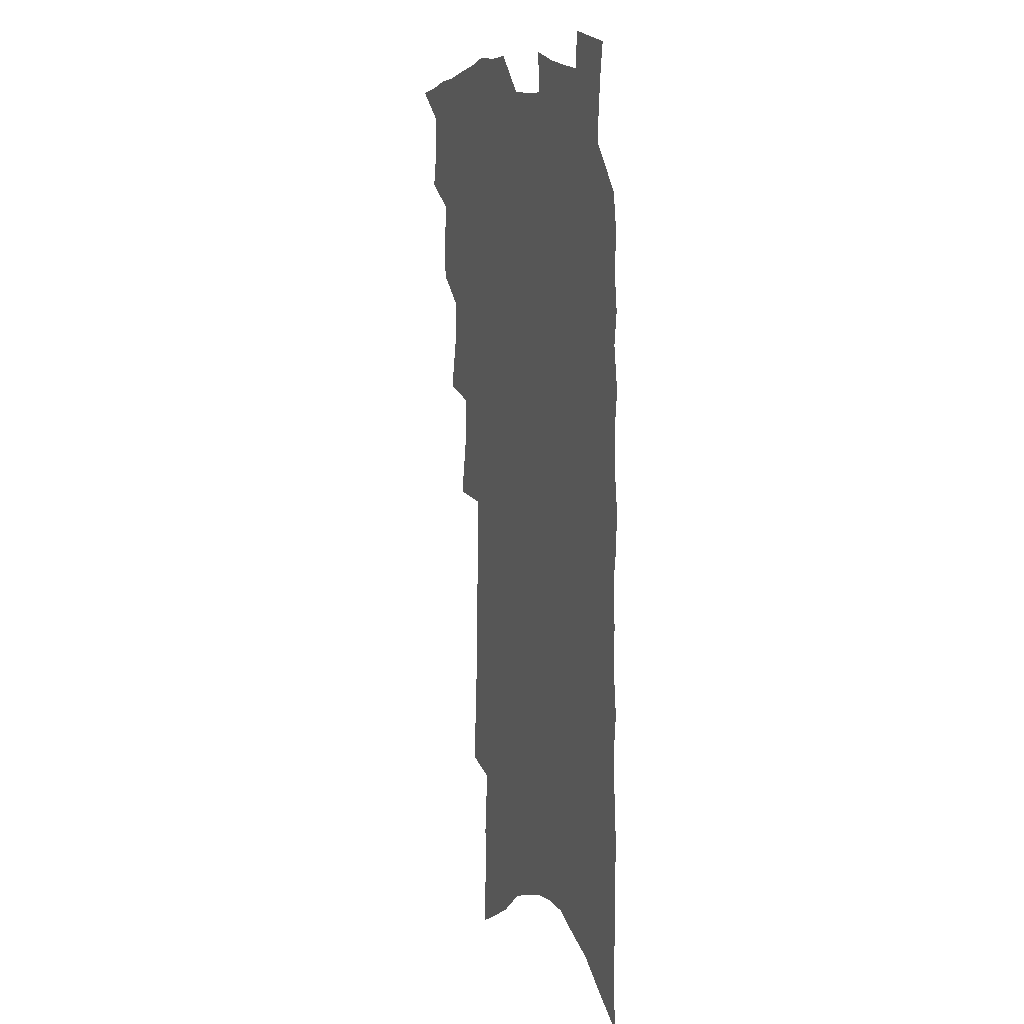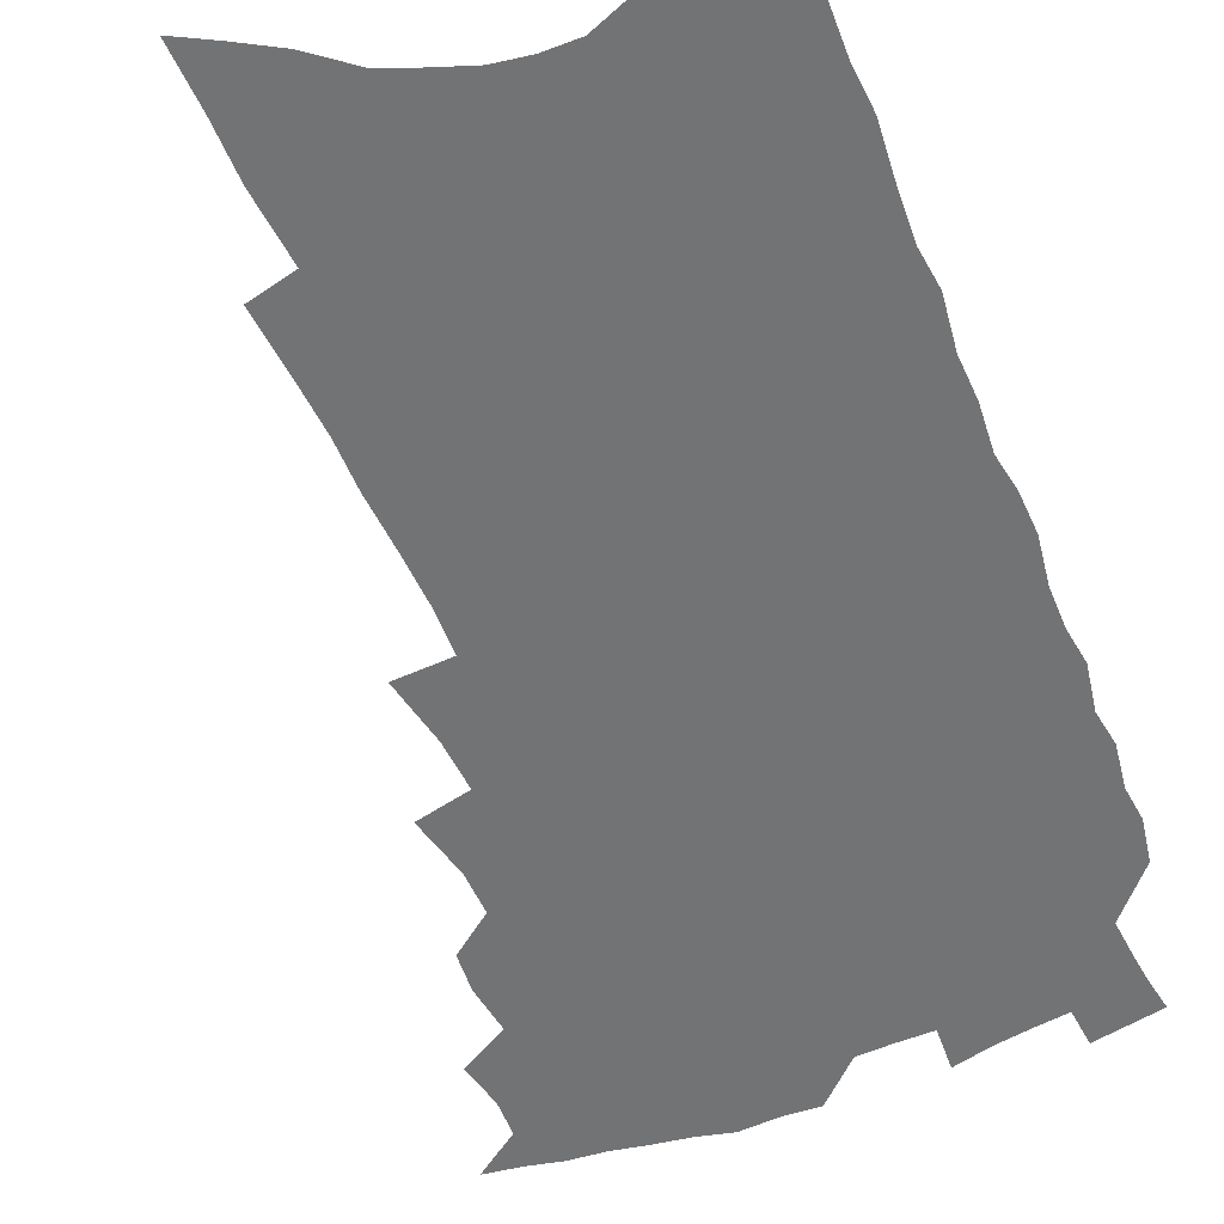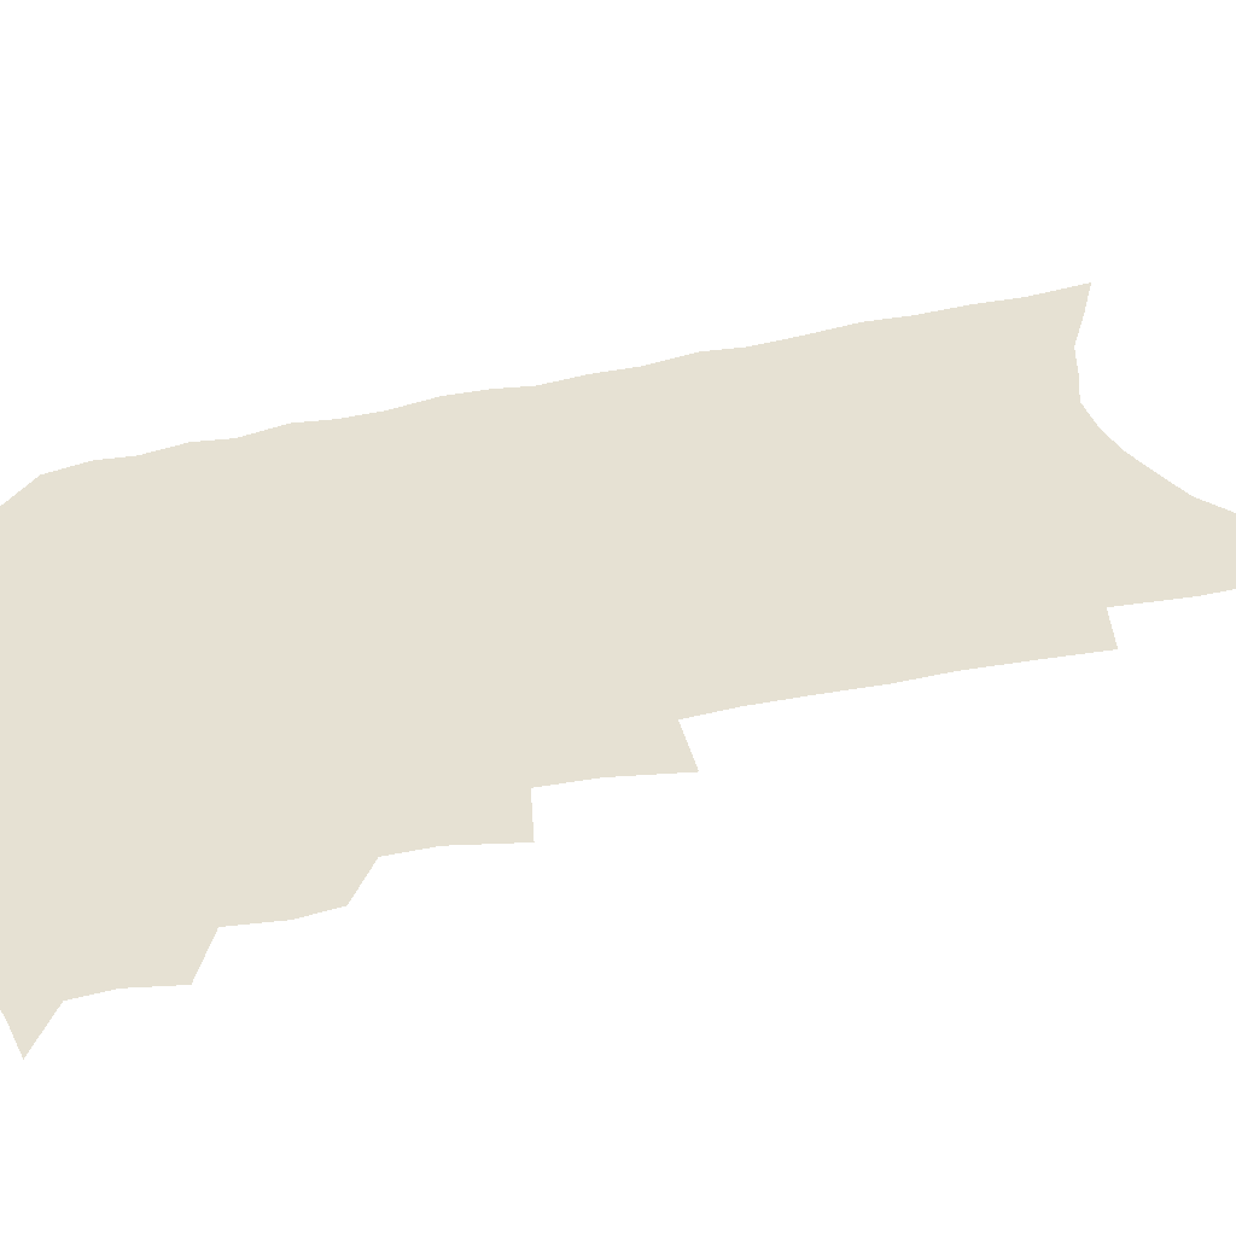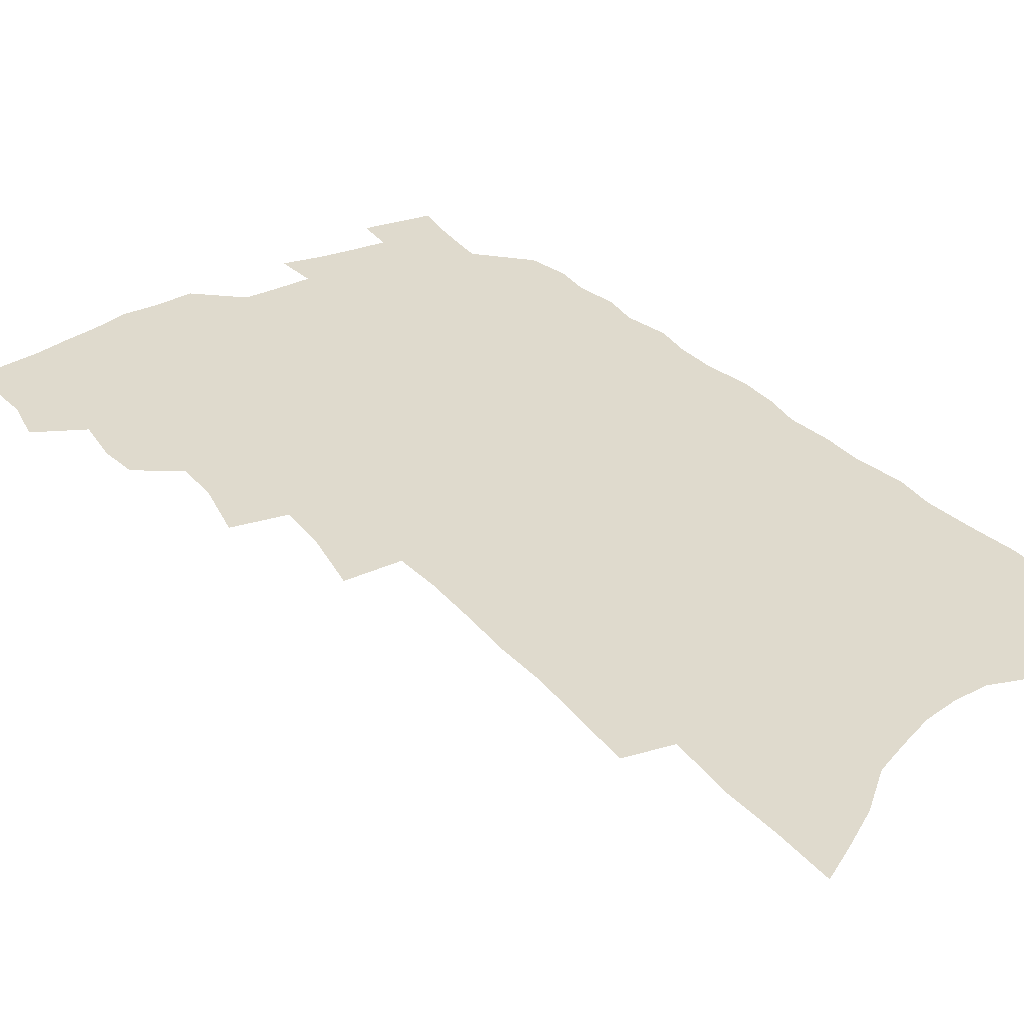
<metadata>
{"format":"obj","ext":"obj","renderer":"f3d","projection":"perspective","resolution":1024,"background":"white","views":[{"elev":10.6,"azim":69.9,"up":"+Y"},{"elev":-55.8,"azim":22.6,"up":"+Z"},{"elev":38.6,"azim":-106.4,"up":"+Z"},{"elev":32.7,"azim":-35.4,"up":"+Z"}]}
</metadata>
<code>
v 479.3 508.7 0
v 492.4 466.8 0
v 496 483.3 0
v 495.6 496.8 0
v 492.9 510.6 0
v 508.5 425.2 0
v 507.4 439.4 0
v 510 456.8 0
v 511.2 471.9 0
v 511.1 485.5 0
v 509.4 498.5 0
v 505.9 513.5 0
v 517.6 375.4 0
v 522.9 397.9 0
v 523.4 413.9 0
v 525.9 431.5 0
v 524.1 444.7 0
v 523.1 457.8 0
v 525.9 474.3 0
v 524.9 487.2 0
v 522.7 500.4 0
v 519.8 514.8 0
v 531.5 327.9 0
v 536.3 352.1 0
v 537.6 370.9 0
v 538.2 388 0
v 539.8 405.4 0
v 538.8 418.9 0
v 539.9 434.6 0
v 540 448.8 0
v 539.9 462.7 0
v 539.1 475.8 0
v 537.9 488.9 0
v 535.9 502.3 0
v 532.9 517.4 0
v 547.2 205.4 0
v 549.2 228.6 0
v 550.8 250.3 0
v 550.8 268.8 0
v 552.2 289.8 0
v 553 309.5 0
v 552.6 327 0
v 551.9 343.7 0
v 551.9 360.4 0
v 553.1 378.3 0
v 552.4 392.7 0
v 552.9 408.1 0
v 553.3 423 0
v 554.2 437.8 0
v 554 451.3 0
v 554.7 465 0
v 553.1 477.5 0
v 551.1 490.6 0
v 549.2 503.8 0
v 546.2 519.4 0
v 561.3 130.3 0
v 562.3 153.9 0
v 562.3 175.1 0
v 564.7 201.4 0
v 567.1 225.9 0
v 566.2 243.2 0
v 567.2 263.6 0
v 566.2 280.2 0
v 568.3 302.6 0
v 566.8 317.4 0
v 566.9 334.9 0
v 565.5 349.4 0
v 566.6 367 0
v 566.5 382.4 0
v 567.1 398.2 0
v 566.9 412.2 0
v 568.3 427.7 0
v 567.4 440.1 0
v 568.4 454.4 0
v 567.4 466.5 0
v 566.2 478.9 0
v 564.8 491.6 0
v 562.2 506.4 0
v 559.2 522.6 0
v 575.6 138 0
v 577.8 166.3 0
v 579.5 192.1 0
v 581.4 216.7 0
v 581.7 236.6 0
v 581.9 255.7 0
v 580.9 271.9 0
v 581.3 291.1 0
v 581.5 309.5 0
v 580.7 324.9 0
v 581 342.3 0
v 580.6 357.6 0
v 579.2 370.1 0
v 579.4 385.7 0
v 580.1 401.2 0
v 581.1 417.1 0
v 580.7 429.4 0
v 580.4 442.1 0
v 580.7 455.4 0
v 579.7 467.5 0
v 579.3 479.8 0
v 577.9 492.5 0
v 575.5 507.7 0
v 573.9 521.8 0
v 589.9 146.2 0
v 593.5 180.8 0
v 595.2 206.2 0
v 594.7 224.1 0
v 594.6 242.8 0
v 594.3 260.7 0
v 593.9 278.1 0
v 593.6 295.4 0
v 593.5 312.7 0
v 594 331.7 0
v 593.1 345.4 0
v 592.3 359.2 0
v 592.5 375.2 0
v 592.1 389.2 0
v 592.6 402.4 0
v 592.9 417.4 0
v 592.5 429.9 0
v 592.6 443.1 0
v 593 456.3 0
v 592.5 468.4 0
v 591.8 480.7 0
v 590.7 493.8 0
v 589 508.1 0
v 587.3 522.7 0
v 604.9 158 0
v 607.2 189.7 0
v 607.7 211.6 0
v 607.6 230.8 0
v 606.9 247 0
v 606.1 262.6 0
v 605.9 281.1 0
v 605.9 299.6 0
v 605.5 315.6 0
v 605.6 333.9 0
v 605 347.6 0
v 604.8 363 0
v 604.4 376.4 0
v 603.6 386.9 0
v 604.2 403.3 0
v 604.9 419 0
v 604.7 431.3 0
v 605.2 445.2 0
v 604.9 456.9 0
v 604.7 469 0
v 604.3 481.2 0
v 604.3 493.5 0
v 603 507.6 0
v 618.3 163.3 0
v 619.6 193 0
v 619.7 215 0
v 619.4 232.4 0
v 619 250.5 0
v 618.4 266.8 0
v 618 285.4 0
v 617.5 299.6 0
v 617.2 318.6 0
v 617.1 334.3 0
v 616.7 349.1 0
v 616.6 363.9 0
v 616.6 379.1 0
v 616.6 392.1 0
v 616.4 405.6 0
v 616.6 420 0
v 616.5 431.9 0
v 616.8 445.3 0
v 617.1 457.5 0
v 617.4 469.4 0
v 617.3 481.1 0
v 616.9 493.9 0
v 616.4 507.1 0
v 631.6 168.1 0
v 631.8 193.7 0
v 631.6 213.9 0
v 631.3 234 0
v 630.8 251.5 0
v 630.3 268.4 0
v 629.7 285.8 0
v 629.2 301.8 0
v 629.1 316.1 0
v 628.4 335.4 0
v 628.4 347.5 0
v 628.1 364.2 0
v 628.2 378.3 0
v 628.1 392.7 0
v 628.1 405.7 0
v 628.1 419.6 0
v 628.3 432.6 0
v 628.5 445.1 0
v 628.8 457.3 0
v 629 469.3 0
v 629.4 481 0
v 629.7 493.2 0
v 629.4 507.1 0
v 628.5 523 0
v 644.5 170.3 0
v 644 195.9 0
v 643.5 216.1 0
v 643.2 232.4 0
v 642.9 250 0
v 642.1 268.2 0
v 641.5 285.6 0
v 640.7 304.5 0
v 640.5 317.5 0
v 639.9 335.1 0
v 639.9 349.1 0
v 639.8 363.2 0
v 639.8 377.8 0
v 639.7 391.8 0
v 639.7 405.2 0
v 639.8 418.6 0
v 639.9 432 0
v 640.2 444.5 0
v 640.6 456.5 0
v 641 468.5 0
v 641.5 480.6 0
v 642.1 492.7 0
v 642.6 505.4 0
v 642.9 519.4 0
v 657.4 170.5 0
v 656.4 194 0
v 655.9 213.2 0
v 655 232 0
v 655.7 246.2 0
v 653.9 267.4 0
v 654.4 281.3 0
v 652.7 301.4 0
v 652.1 317.7 0
v 651.8 333 0
v 651.3 348.7 0
v 651.2 362.5 0
v 652.1 375.2 0
v 652 389.3 0
v 651.8 403.2 0
v 651.9 416.1 0
v 651.5 431.5 0
v 651.6 444.2 0
v 652.3 456.2 0
v 652.9 468.3 0
v 653.6 479.9 0
v 654.4 491.9 0
v 655.2 504.3 0
v 656 517.3 0
v 671.1 165.3 0
v 669.3 190.3 0
v 669 208.4 0
v 668.9 225.7 0
v 667.9 244.7 0
v 666.9 262.9 0
v 666.3 279.7 0
v 664.6 299.3 0
v 664.3 314.4 0
v 665.3 327.6 0
v 664.2 344.4 0
v 664.9 357.5 0
v 664 373.7 0
v 663.7 388.2 0
v 663.8 401.7 0
v 663.3 416.1 0
v 664.5 428.2 0
v 665.2 440.7 0
v 664.6 454.5 0
v 664.9 467 0
v 665.8 478.8 0
v 666.5 491 0
v 667.6 503.3 0
v 668.8 515.7 0
v 670.1 529.7 0
v 684.8 160.9 0
v 682.6 185.3 0
v 682.6 202.8 0
v 681.7 222.1 0
v 681.7 238.8 0
v 679.9 258.9 0
v 678.7 277 0
v 678.1 293.6 0
v 678.7 308 0
v 677 326.1 0
v 677.4 340.2 0
v 676.7 355.9 0
v 676.8 369.9 0
v 676.6 384.4 0
v 677.4 397.5 0
v 677.2 411.6 0
v 678.2 424.3 0
v 677.1 439.3 0
v 678.2 451.4 0
v 677.8 464.9 0
v 677.6 478.2 0
v 678.5 490 0
v 679.9 501.9 0
v 681.3 514.2 0
v 682.7 527.3 0
v 700.6 151.2 0
v 697.7 176.4 0
v 696.9 195.9 0
v 697.3 213 0
v 695.7 232.8 0
v 695.1 250.6 0
v 693.9 268.8 0
v 693.3 285.6 0
v 692.2 302.8 0
v 690.9 319.8 0
v 692.2 333.5 0
v 692.3 348.2 0
v 690.2 365 0
v 693 377.1 0
v 691.9 392.3 0
v 690.3 407.9 0
v 691.8 420.6 0
v 690.9 435.2 0
v 691.4 448.4 0
v 691.2 462 0
v 690.3 475.8 0
v 691.4 488 0
v 692.4 500.4 0
v 693.7 512.7 0
v 695.7 524.8 0
v 716.4 142.1 0
v 714.5 164.8 0
v 715.3 182.3 0
v 714.6 201.3 0
v 715.6 217.7 0
v 713.7 237.5 0
v 712.6 255.8 0
v 714.2 270.5 0
v 711.7 289.7 0
v 712.1 305.2 0
v 710.7 322.3 0
v 712.9 335.6 0
v 713.4 350.6 0
v 710.8 368.1 0
v 710.6 382.8 0
v 712.5 396.2 0
v 709.5 413 0
v 711.4 425.9 0
v 709 441.6 0
v 710.3 454.5 0
v 707.5 470.1 0
f 4 5 1
f 8 9 2
f 2 9 3
f 9 10 3
f 3 10 4
f 10 11 4
f 4 11 5
f 11 12 5
f 15 16 6
f 6 16 7
f 16 17 7
f 7 17 8
f 17 18 8
f 8 18 9
f 18 19 9
f 9 19 10
f 19 20 10
f 10 20 11
f 20 21 11
f 11 21 12
f 21 22 12
f 25 26 13
f 13 26 14
f 26 27 14
f 14 27 15
f 27 28 15
f 15 28 16
f 28 29 16
f 16 29 17
f 29 30 17
f 17 30 18
f 30 31 18
f 18 31 19
f 31 32 19
f 19 32 20
f 32 33 20
f 20 33 21
f 33 34 21
f 21 34 22
f 34 35 22
f 42 43 23
f 23 43 24
f 43 44 24
f 24 44 25
f 44 45 25
f 25 45 26
f 45 46 26
f 26 46 27
f 46 47 27
f 27 47 28
f 47 48 28
f 28 48 29
f 48 49 29
f 29 49 30
f 49 50 30
f 30 50 31
f 50 51 31
f 31 51 32
f 51 52 32
f 32 52 33
f 52 53 33
f 33 53 34
f 53 54 34
f 34 54 35
f 54 55 35
f 59 60 36
f 36 60 37
f 60 61 37
f 37 61 38
f 61 62 38
f 38 62 39
f 62 63 39
f 39 63 40
f 63 64 40
f 40 64 41
f 64 65 41
f 41 65 42
f 65 66 42
f 42 66 43
f 66 67 43
f 43 67 44
f 67 68 44
f 44 68 45
f 68 69 45
f 45 69 46
f 69 70 46
f 46 70 47
f 70 71 47
f 47 71 48
f 71 72 48
f 48 72 49
f 72 73 49
f 49 73 50
f 73 74 50
f 50 74 51
f 74 75 51
f 51 75 52
f 75 76 52
f 52 76 53
f 76 77 53
f 53 77 54
f 77 78 54
f 54 78 55
f 78 79 55
f 56 80 57
f 80 81 57
f 57 81 58
f 81 82 58
f 58 82 59
f 82 83 59
f 59 83 60
f 83 84 60
f 60 84 61
f 84 85 61
f 61 85 62
f 85 86 62
f 62 86 63
f 86 87 63
f 63 87 64
f 87 88 64
f 64 88 65
f 88 89 65
f 65 89 66
f 89 90 66
f 66 90 67
f 90 91 67
f 67 91 68
f 91 92 68
f 68 92 69
f 92 93 69
f 69 93 70
f 93 94 70
f 70 94 71
f 94 95 71
f 71 95 72
f 95 96 72
f 72 96 73
f 96 97 73
f 73 97 74
f 97 98 74
f 74 98 75
f 98 99 75
f 75 99 76
f 99 100 76
f 76 100 77
f 100 101 77
f 77 101 78
f 101 102 78
f 78 102 79
f 102 103 79
f 80 104 81
f 104 105 81
f 81 105 82
f 105 106 82
f 82 106 83
f 106 107 83
f 83 107 84
f 107 108 84
f 84 108 85
f 108 109 85
f 85 109 86
f 109 110 86
f 86 110 87
f 110 111 87
f 87 111 88
f 111 112 88
f 88 112 89
f 112 113 89
f 89 113 90
f 113 114 90
f 90 114 91
f 114 115 91
f 91 115 92
f 115 116 92
f 92 116 93
f 116 117 93
f 93 117 94
f 117 118 94
f 94 118 95
f 118 119 95
f 95 119 96
f 119 120 96
f 96 120 97
f 120 121 97
f 97 121 98
f 121 122 98
f 98 122 99
f 122 123 99
f 99 123 100
f 123 124 100
f 100 124 101
f 124 125 101
f 101 125 102
f 125 126 102
f 102 126 103
f 126 127 103
f 104 128 105
f 128 129 105
f 105 129 106
f 129 130 106
f 106 130 107
f 130 131 107
f 107 131 108
f 131 132 108
f 108 132 109
f 132 133 109
f 109 133 110
f 133 134 110
f 110 134 111
f 134 135 111
f 111 135 112
f 135 136 112
f 112 136 113
f 136 137 113
f 113 137 114
f 137 138 114
f 114 138 115
f 138 139 115
f 115 139 116
f 139 140 116
f 116 140 117
f 140 141 117
f 117 141 118
f 141 142 118
f 118 142 119
f 142 143 119
f 119 143 120
f 143 144 120
f 120 144 121
f 144 145 121
f 121 145 122
f 145 146 122
f 122 146 123
f 146 147 123
f 123 147 124
f 147 148 124
f 124 148 125
f 148 149 125
f 125 149 126
f 149 150 126
f 126 150 127
f 128 151 129
f 151 152 129
f 129 152 130
f 152 153 130
f 130 153 131
f 153 154 131
f 131 154 132
f 154 155 132
f 132 155 133
f 155 156 133
f 133 156 134
f 156 157 134
f 134 157 135
f 157 158 135
f 135 158 136
f 158 159 136
f 136 159 137
f 159 160 137
f 137 160 138
f 160 161 138
f 138 161 139
f 161 162 139
f 139 162 140
f 162 163 140
f 140 163 141
f 163 164 141
f 141 164 142
f 164 165 142
f 142 165 143
f 165 166 143
f 143 166 144
f 166 167 144
f 144 167 145
f 167 168 145
f 145 168 146
f 168 169 146
f 146 169 147
f 169 170 147
f 147 170 148
f 170 171 148
f 148 171 149
f 171 172 149
f 149 172 150
f 172 173 150
f 151 174 152
f 174 175 152
f 152 175 153
f 175 176 153
f 153 176 154
f 176 177 154
f 154 177 155
f 177 178 155
f 155 178 156
f 178 179 156
f 156 179 157
f 179 180 157
f 157 180 158
f 180 181 158
f 158 181 159
f 181 182 159
f 159 182 160
f 182 183 160
f 160 183 161
f 183 184 161
f 161 184 162
f 184 185 162
f 162 185 163
f 185 186 163
f 163 186 164
f 186 187 164
f 164 187 165
f 187 188 165
f 165 188 166
f 188 189 166
f 166 189 167
f 189 190 167
f 167 190 168
f 190 191 168
f 168 191 169
f 191 192 169
f 169 192 170
f 192 193 170
f 170 193 171
f 193 194 171
f 171 194 172
f 194 195 172
f 172 195 173
f 195 196 173
f 174 198 175
f 198 199 175
f 175 199 176
f 199 200 176
f 176 200 177
f 200 201 177
f 177 201 178
f 201 202 178
f 178 202 179
f 202 203 179
f 179 203 180
f 203 204 180
f 180 204 181
f 204 205 181
f 181 205 182
f 205 206 182
f 182 206 183
f 206 207 183
f 183 207 184
f 207 208 184
f 184 208 185
f 208 209 185
f 185 209 186
f 209 210 186
f 186 210 187
f 210 211 187
f 187 211 188
f 211 212 188
f 188 212 189
f 212 213 189
f 189 213 190
f 213 214 190
f 190 214 191
f 214 215 191
f 191 215 192
f 215 216 192
f 192 216 193
f 216 217 193
f 193 217 194
f 217 218 194
f 194 218 195
f 218 219 195
f 195 219 196
f 219 220 196
f 196 220 197
f 220 221 197
f 198 222 199
f 222 223 199
f 199 223 200
f 223 224 200
f 200 224 201
f 224 225 201
f 201 225 202
f 225 226 202
f 202 226 203
f 226 227 203
f 203 227 204
f 227 228 204
f 204 228 205
f 228 229 205
f 205 229 206
f 229 230 206
f 206 230 207
f 230 231 207
f 207 231 208
f 231 232 208
f 208 232 209
f 232 233 209
f 209 233 210
f 233 234 210
f 210 234 211
f 234 235 211
f 211 235 212
f 235 236 212
f 212 236 213
f 236 237 213
f 213 237 214
f 237 238 214
f 214 238 215
f 238 239 215
f 215 239 216
f 239 240 216
f 216 240 217
f 240 241 217
f 217 241 218
f 241 242 218
f 218 242 219
f 242 243 219
f 219 243 220
f 243 244 220
f 220 244 221
f 244 245 221
f 222 246 223
f 246 247 223
f 223 247 224
f 247 248 224
f 224 248 225
f 248 249 225
f 225 249 226
f 249 250 226
f 226 250 227
f 250 251 227
f 227 251 228
f 251 252 228
f 228 252 229
f 252 253 229
f 229 253 230
f 253 254 230
f 230 254 231
f 254 255 231
f 231 255 232
f 255 256 232
f 232 256 233
f 256 257 233
f 233 257 234
f 257 258 234
f 234 258 235
f 258 259 235
f 235 259 236
f 259 260 236
f 236 260 237
f 260 261 237
f 237 261 238
f 261 262 238
f 238 262 239
f 262 263 239
f 239 263 240
f 263 264 240
f 240 264 241
f 264 265 241
f 241 265 242
f 265 266 242
f 242 266 243
f 266 267 243
f 243 267 244
f 267 268 244
f 244 268 245
f 268 269 245
f 246 271 247
f 271 272 247
f 247 272 248
f 272 273 248
f 248 273 249
f 273 274 249
f 249 274 250
f 274 275 250
f 250 275 251
f 275 276 251
f 251 276 252
f 276 277 252
f 252 277 253
f 277 278 253
f 253 278 254
f 278 279 254
f 254 279 255
f 279 280 255
f 255 280 256
f 280 281 256
f 256 281 257
f 281 282 257
f 257 282 258
f 282 283 258
f 258 283 259
f 283 284 259
f 259 284 260
f 284 285 260
f 260 285 261
f 285 286 261
f 261 286 262
f 286 287 262
f 262 287 263
f 287 288 263
f 263 288 264
f 288 289 264
f 264 289 265
f 289 290 265
f 265 290 266
f 290 291 266
f 266 291 267
f 291 292 267
f 267 292 268
f 292 293 268
f 268 293 269
f 293 294 269
f 269 294 270
f 294 295 270
f 271 296 272
f 296 297 272
f 272 297 273
f 297 298 273
f 273 298 274
f 298 299 274
f 274 299 275
f 299 300 275
f 275 300 276
f 300 301 276
f 276 301 277
f 301 302 277
f 277 302 278
f 302 303 278
f 278 303 279
f 303 304 279
f 279 304 280
f 304 305 280
f 280 305 281
f 305 306 281
f 281 306 282
f 306 307 282
f 282 307 283
f 307 308 283
f 283 308 284
f 308 309 284
f 284 309 285
f 309 310 285
f 285 310 286
f 310 311 286
f 286 311 287
f 311 312 287
f 287 312 288
f 312 313 288
f 288 313 289
f 313 314 289
f 289 314 290
f 314 315 290
f 290 315 291
f 315 316 291
f 291 316 292
f 316 317 292
f 292 317 293
f 317 318 293
f 293 318 294
f 318 319 294
f 294 319 295
f 319 320 295
f 296 321 297
f 321 322 297
f 297 322 298
f 322 323 298
f 298 323 299
f 323 324 299
f 299 324 300
f 324 325 300
f 300 325 301
f 325 326 301
f 301 326 302
f 326 327 302
f 302 327 303
f 327 328 303
f 303 328 304
f 328 329 304
f 304 329 305
f 329 330 305
f 305 330 306
f 330 331 306
f 306 331 307
f 331 332 307
f 307 332 308
f 332 333 308
f 308 333 309
f 333 334 309
f 309 334 310
f 334 335 310
f 310 335 311
f 335 336 311
f 311 336 312
f 336 337 312
f 312 337 313
f 337 338 313
f 313 338 314
f 338 339 314
f 314 339 315
f 339 340 315
f 315 340 316
f 340 341 316
f 316 341 317

</code>
